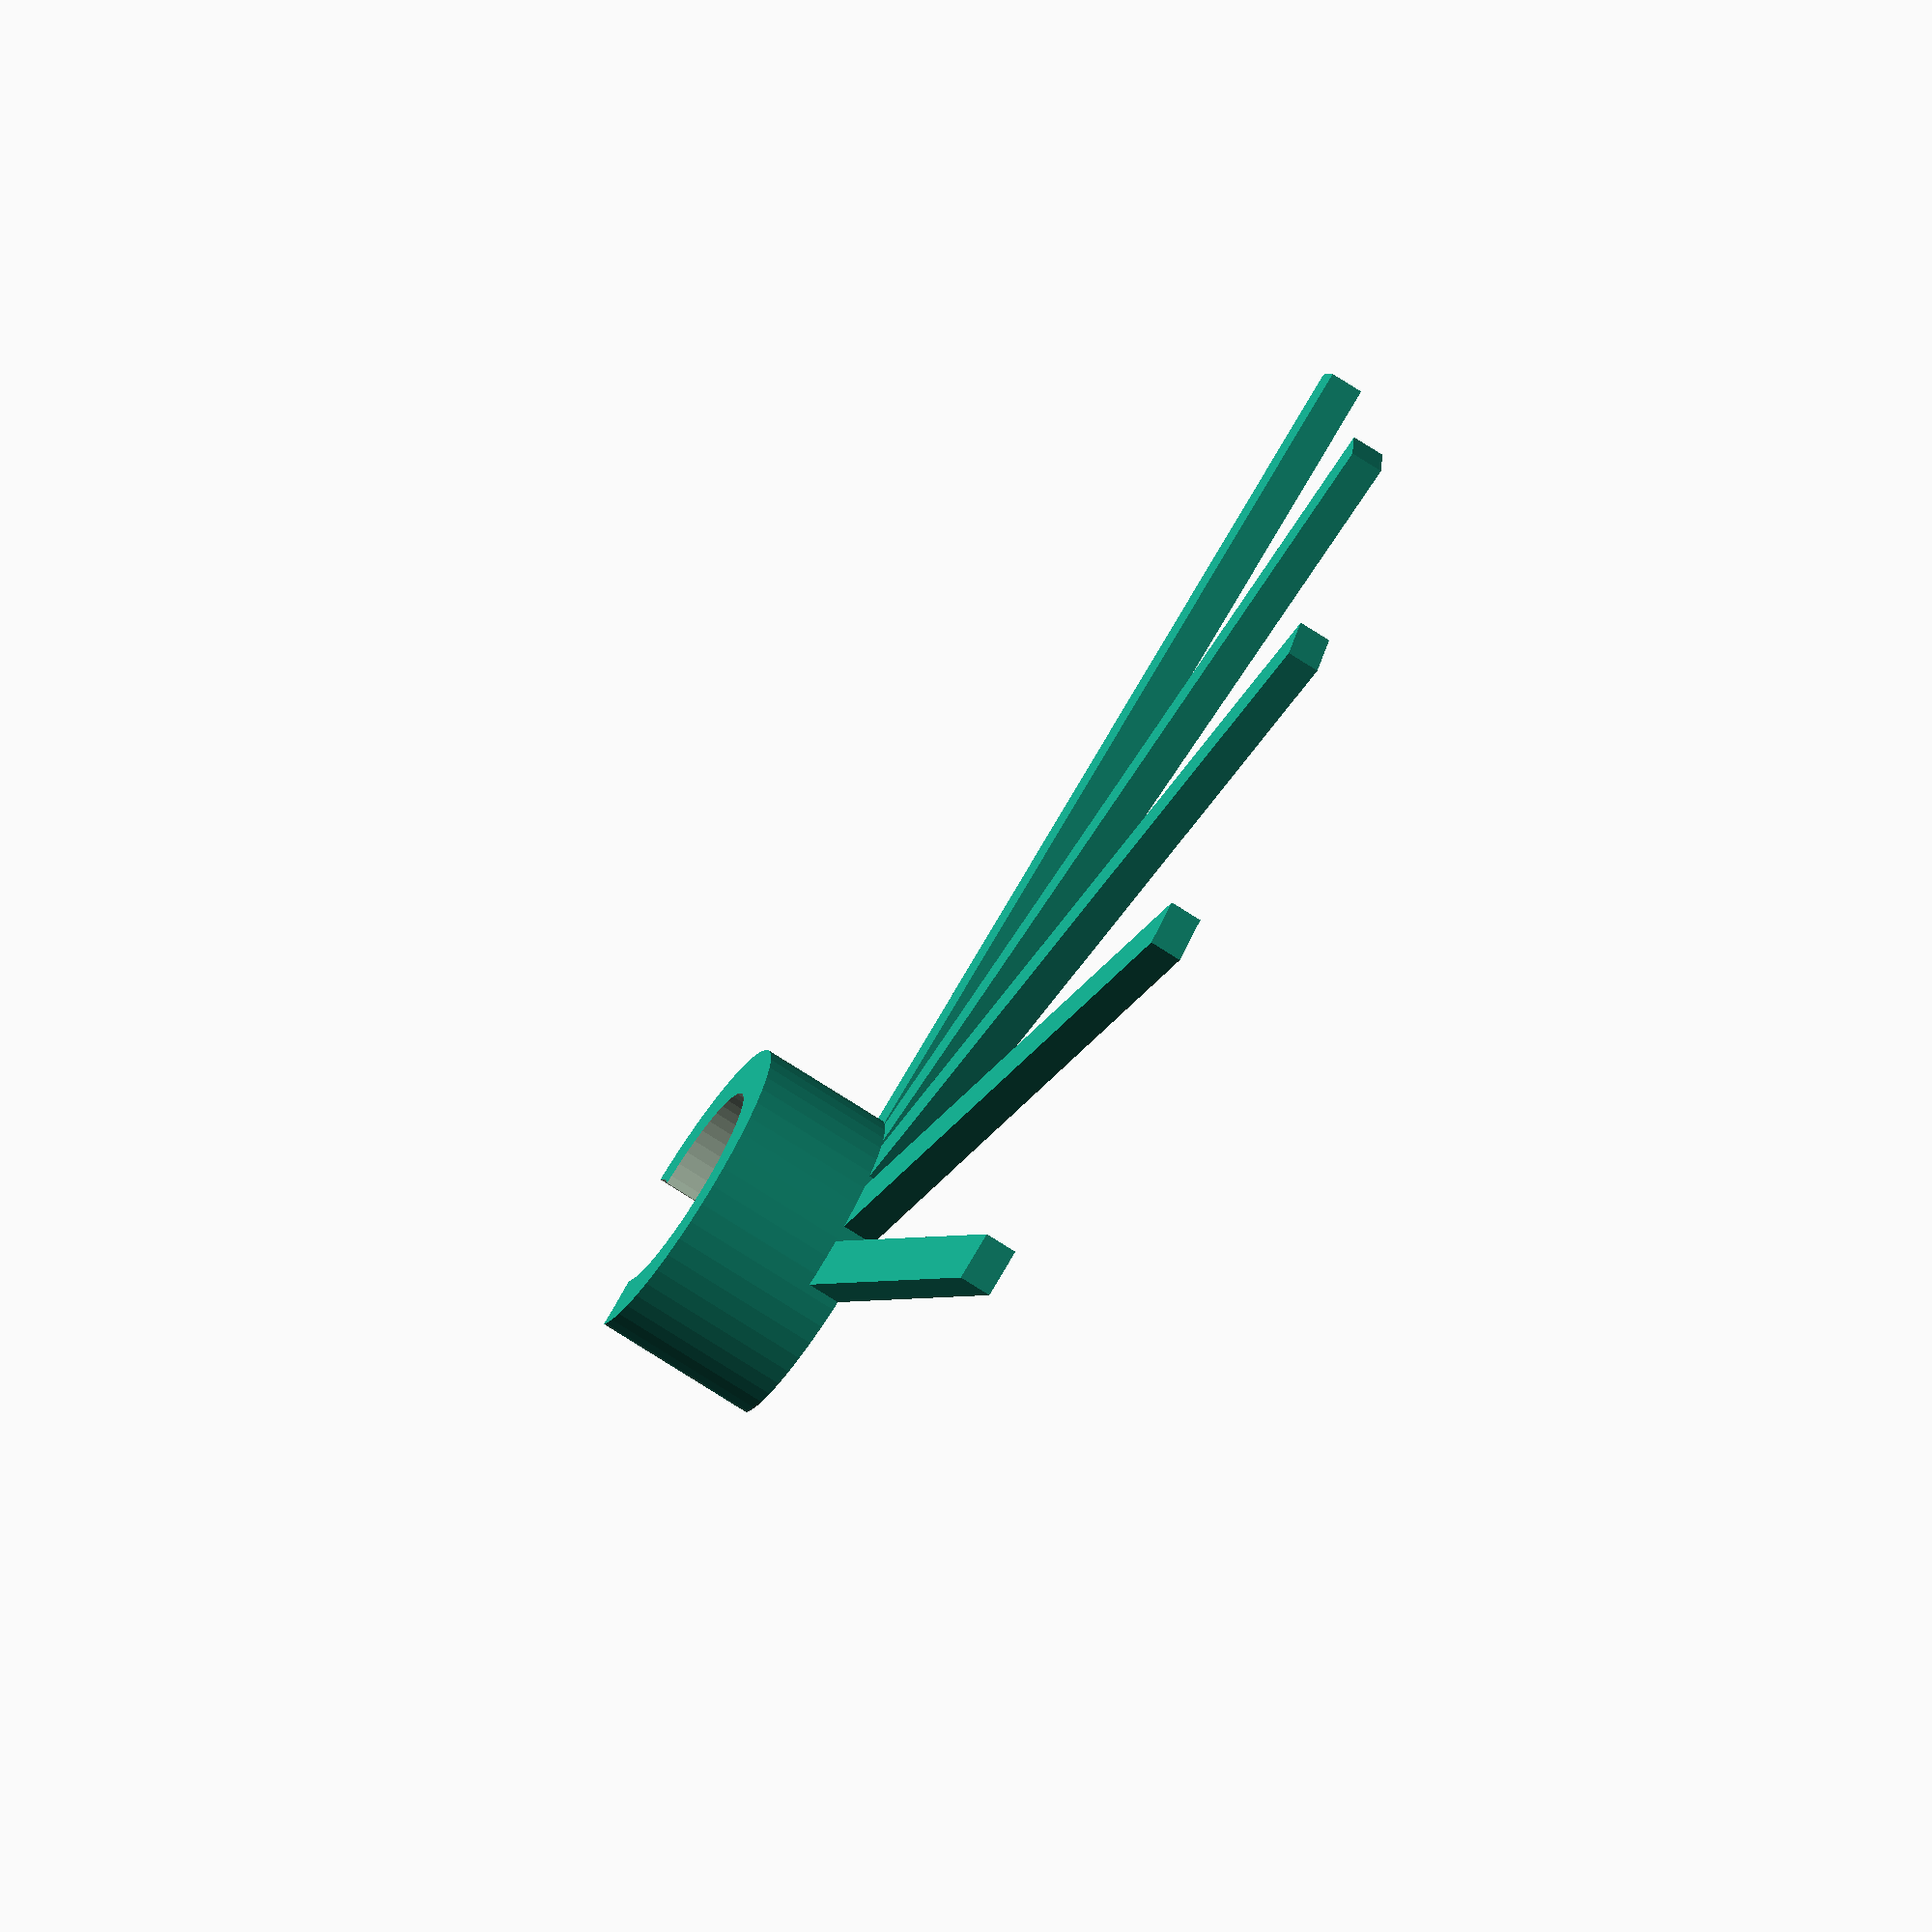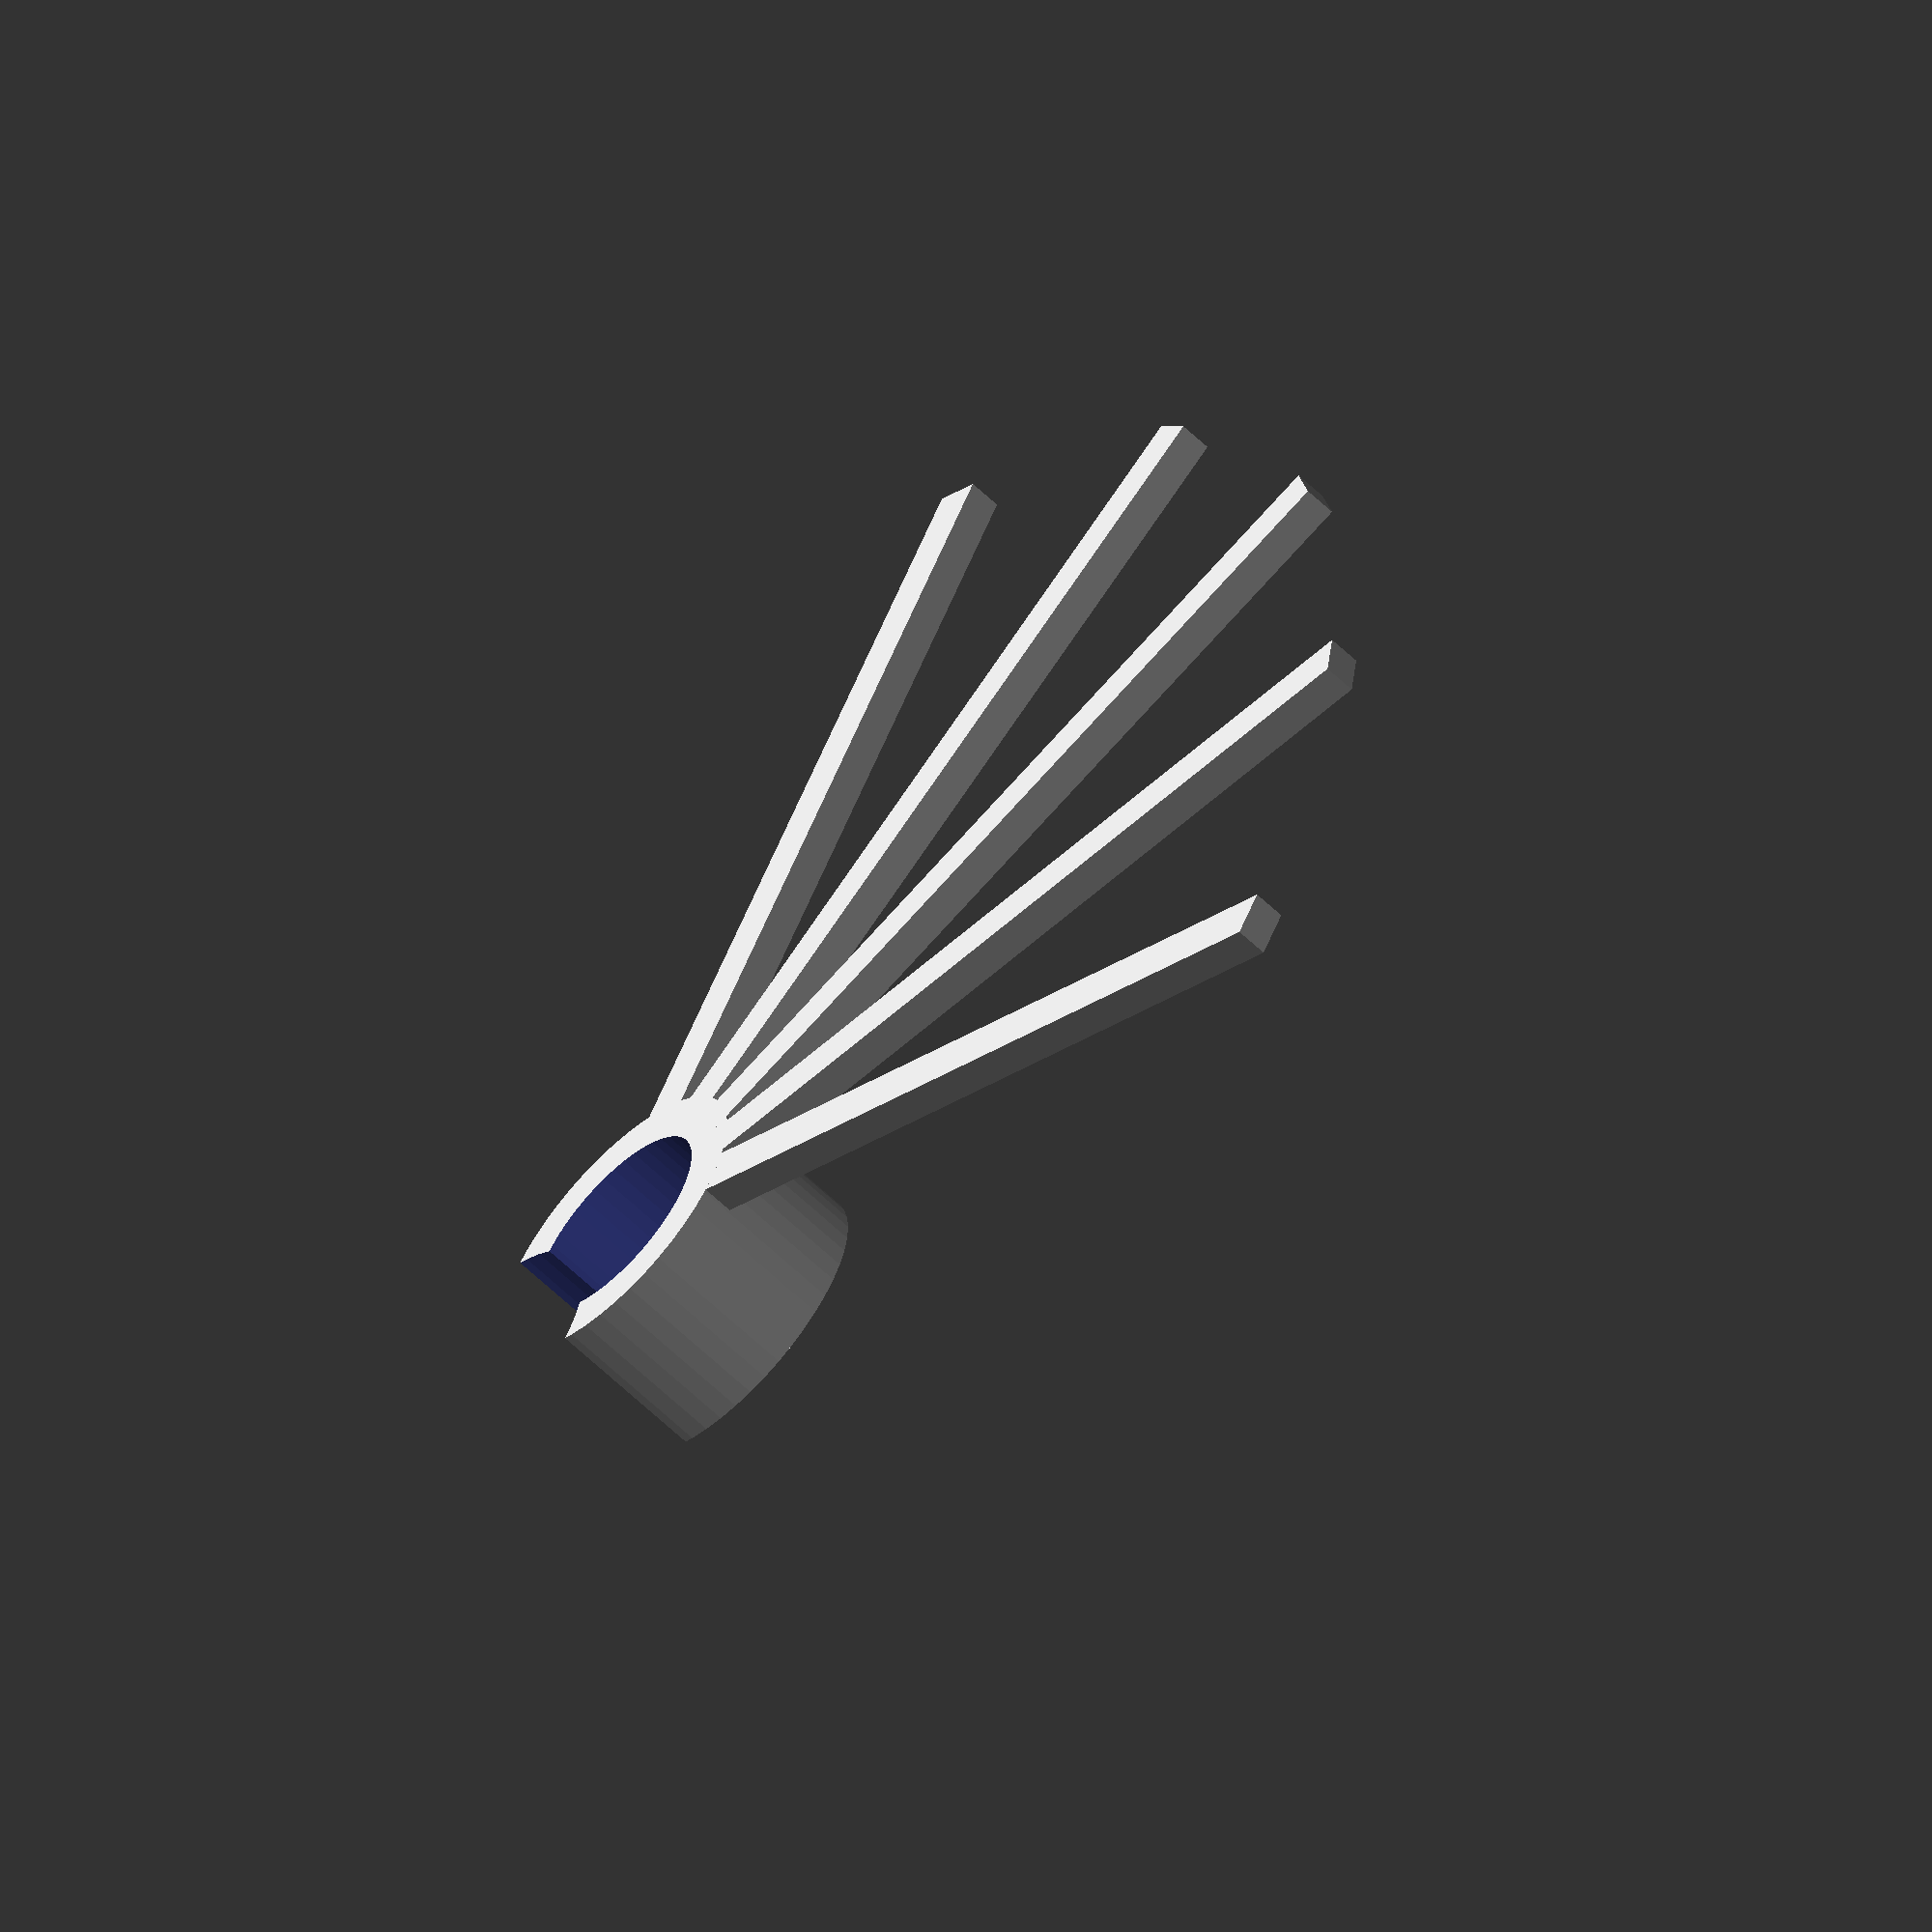
<openscad>
spike_l = 60; // spike length
spike_h = 2;  // spike height
spike_w = 3;  // spike width

pole_dia = 13;  // diameter of the pole
pole_thick = 3; // thickness of the clip
pole_h = 10;    // height of the clip

$fn = 48;

pole_r = pole_dia/2;

difference (){

  union(){
    translate([0-(spike_w/2), 0, 0]){

      rotate(a=-45, v=[0,0,1])
        cube([spike_w, spike_l, spike_h], center=false);

      rotate(a=-22.5, v=[0,0,1])
        cube([spike_w, spike_l, spike_h], center=false);

      cube([spike_w, spike_l, spike_h], center=false);

      rotate(a=22.5, v=[0,0,1])
        cube([spike_w, spike_l, spike_h], center=false);

      rotate(a=45, v=[0,0,1])
        cube([spike_w, spike_l, spike_h], center=false);
    }

    cylinder(r=pole_r+pole_thick, h=pole_h);
  }

  translate([0, 0, 0-(pole_h*0.1) ]){
    cylinder(r=pole_r, h=pole_h*1.2);

    translate([0, 0-pole_r-(pole_thick*2), 0])
      cylinder(r=pole_r+pole_thick, h=pole_h*1.2);
  }
}

</openscad>
<views>
elev=254.0 azim=295.6 roll=122.8 proj=o view=solid
elev=240.5 azim=105.3 roll=314.6 proj=o view=solid
</views>
